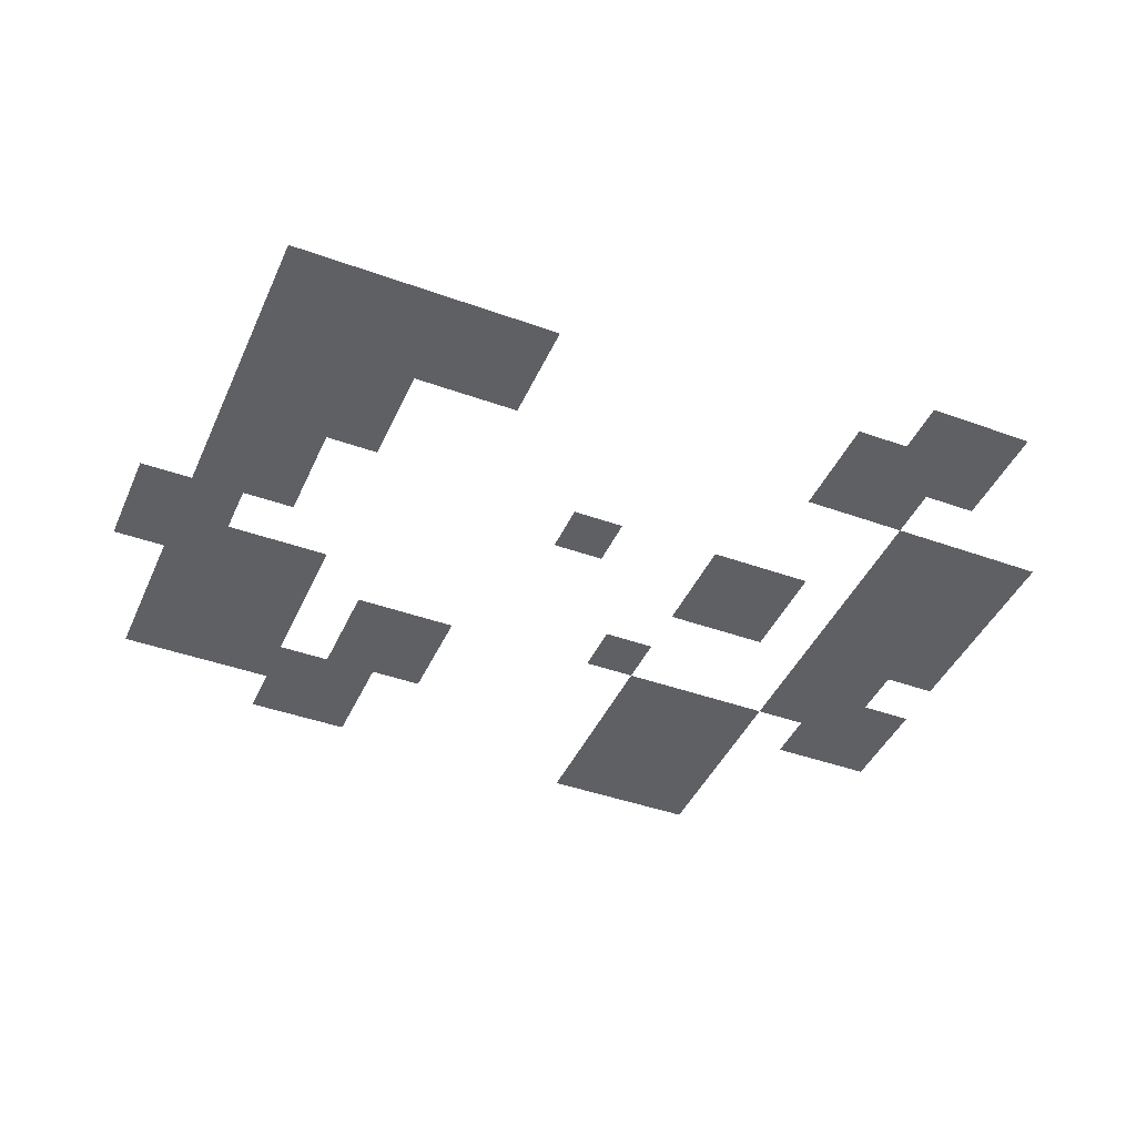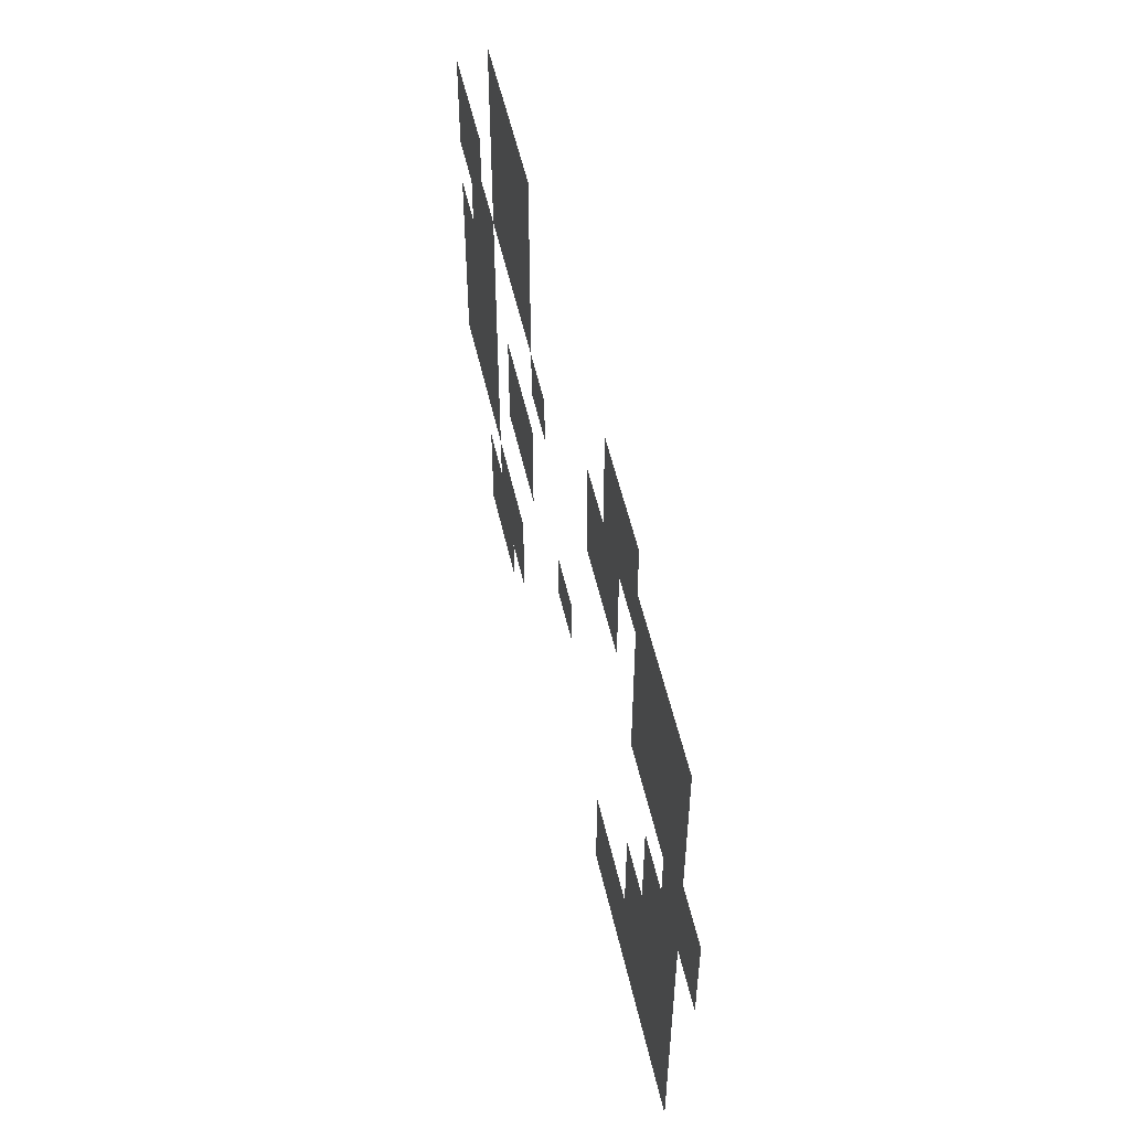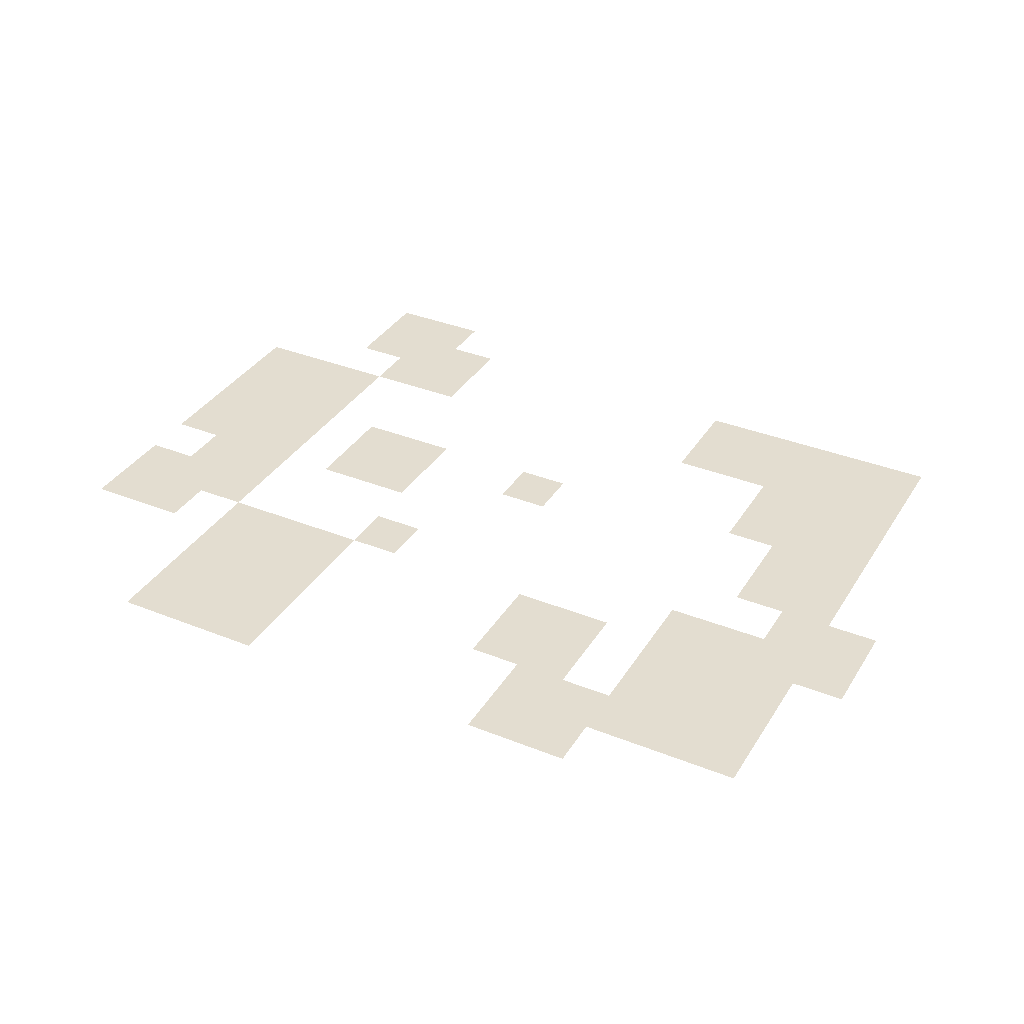
<metadata>
{"format":"obj","ext":"obj","renderer":"f3d","projection":"perspective","resolution":1024,"background":"white","views":[{"elev":-43.2,"azim":-23.1,"up":"+Z"},{"elev":54.6,"azim":-102.8,"up":"+Y"},{"elev":35.6,"azim":-152.1,"up":"+Z"}]}
</metadata>
<code>
v -144 -48 0
v -192 -48 0
v -192 0 0
v -144 0 0
v -192 -48 0
v -240 -48 0
v -240 0 0
v -192 0 0
v -240 -48 0
v -288 -48 0
v -288 0 0
v -240 0 0
v -528 -48 0
v -576 -48 0
v -576 0 0
v -528 0 0
v -576 -48 0
v -624 -48 0
v -624 0 0
v -576 0 0
v -144 -96 0
v -192 -96 0
v -192 -48 0
v -144 -48 0
v -192 -96 0
v -240 -96 0
v -240 -48 0
v -192 -48 0
v -240 -96 0
v -288 -96 0
v -288 -48 0
v -240 -48 0
v -528 -96 0
v -576 -96 0
v -576 -48 0
v -528 -48 0
v -576 -96 0
v -624 -96 0
v -624 -48 0
v -576 -48 0
v -624 -96 0
v -672 -96 0
v -672 -48 0
v -624 -48 0
v -672 -96 0
v -720 -96 0
v -720 -48 0
v -672 -48 0
v -720 -96 0
v -768 -96 0
v -768 -48 0
v -720 -48 0
v -144 -144 0
v -192 -144 0
v -192 -96 0
v -144 -96 0
v -192 -144 0
v -240 -144 0
v -240 -96 0
v -192 -96 0
v -240 -144 0
v -288 -144 0
v -288 -96 0
v -240 -96 0
v -480 -144 0
v -528 -144 0
v -528 -96 0
v -480 -96 0
v -528 -144 0
v -576 -144 0
v -576 -96 0
v -528 -96 0
v -624 -144 0
v -672 -144 0
v -672 -96 0
v -624 -96 0
v -672 -144 0
v -720 -144 0
v -720 -96 0
v -672 -96 0
v -720 -144 0
v -768 -144 0
v -768 -96 0
v -720 -96 0
v 0 -192 0
v -48 -192 0
v -48 -144 0
v 0 -144 0
v -48 -192 0
v -96 -192 0
v -96 -144 0
v -48 -144 0
v -144 -192 0
v -192 -192 0
v -192 -144 0
v -144 -144 0
v -192 -192 0
v -240 -192 0
v -240 -144 0
v -192 -144 0
v -240 -192 0
v -288 -192 0
v -288 -144 0
v -240 -144 0
v -480 -192 0
v -528 -192 0
v -528 -144 0
v -480 -144 0
v -528 -192 0
v -576 -192 0
v -576 -144 0
v -528 -144 0
v -624 -192 0
v -672 -192 0
v -672 -144 0
v -624 -144 0
v -672 -192 0
v -720 -192 0
v -720 -144 0
v -672 -144 0
v -720 -192 0
v -768 -192 0
v -768 -144 0
v -720 -144 0
v 0 -240 0
v -48 -240 0
v -48 -192 0
v 0 -192 0
v -48 -240 0
v -96 -240 0
v -96 -192 0
v -48 -192 0
v -96 -240 0
v -144 -240 0
v -144 -192 0
v -96 -192 0
v -288 -240 0
v -336 -240 0
v -336 -192 0
v -288 -192 0
v -624 -240 0
v -672 -240 0
v -672 -192 0
v -624 -192 0
v -672 -240 0
v -720 -240 0
v -720 -192 0
v -672 -192 0
v -720 -240 0
v -768 -240 0
v -768 -192 0
v -720 -192 0
v -768 -240 0
v -816 -240 0
v -816 -192 0
v -768 -192 0
v -48 -288 0
v -96 -288 0
v -96 -240 0
v -48 -240 0
v -96 -288 0
v -144 -288 0
v -144 -240 0
v -96 -240 0
v -720 -288 0
v -768 -288 0
v -768 -240 0
v -720 -240 0
v -768 -288 0
v -816 -288 0
v -816 -240 0
v -768 -240 0
v 0 -336 0
v -48 -336 0
v -48 -288 0
v 0 -288 0
v -48 -336 0
v -96 -336 0
v -96 -288 0
v -48 -288 0
v -96 -336 0
v -144 -336 0
v -144 -288 0
v -96 -288 0
v -192 -336 0
v -240 -336 0
v -240 -288 0
v -192 -288 0
v -240 -336 0
v -288 -336 0
v -288 -288 0
v -240 -288 0
v -672 -336 0
v -720 -336 0
v -720 -288 0
v -672 -288 0
v -720 -336 0
v -768 -336 0
v -768 -288 0
v -720 -288 0
v 0 -384 0
v -48 -384 0
v -48 -336 0
v 0 -336 0
v -48 -384 0
v -96 -384 0
v -96 -336 0
v -48 -336 0
v -96 -384 0
v -144 -384 0
v -144 -336 0
v -96 -336 0
v -192 -384 0
v -240 -384 0
v -240 -336 0
v -192 -336 0
v -240 -384 0
v -288 -384 0
v -288 -336 0
v -240 -336 0
v -384 -384 0
v -432 -384 0
v -432 -336 0
v -384 -336 0
v -672 -384 0
v -720 -384 0
v -720 -336 0
v -672 -336 0
v -720 -384 0
v -768 -384 0
v -768 -336 0
v -720 -336 0
v 0 -432 0
v -48 -432 0
v -48 -384 0
v 0 -384 0
v -48 -432 0
v -96 -432 0
v -96 -384 0
v -48 -384 0
v -96 -432 0
v -144 -432 0
v -144 -384 0
v -96 -384 0
v -624 -432 0
v -672 -432 0
v -672 -384 0
v -624 -384 0
v -672 -432 0
v -720 -432 0
v -720 -384 0
v -672 -384 0
v -720 -432 0
v -768 -432 0
v -768 -384 0
v -720 -384 0
v 0 -480 0
v -48 -480 0
v -48 -432 0
v 0 -432 0
v -48 -480 0
v -96 -480 0
v -96 -432 0
v -48 -432 0
v -96 -480 0
v -144 -480 0
v -144 -432 0
v -96 -432 0
v -624 -480 0
v -672 -480 0
v -672 -432 0
v -624 -432 0
v -672 -480 0
v -720 -480 0
v -720 -432 0
v -672 -432 0
v -720 -480 0
v -768 -480 0
v -768 -432 0
v -720 -432 0
v -144 -528 0
v -192 -528 0
v -192 -480 0
v -144 -480 0
v -192 -528 0
v -240 -528 0
v -240 -480 0
v -192 -480 0
v -528 -528 0
v -576 -528 0
v -576 -480 0
v -528 -480 0
v -576 -528 0
v -624 -528 0
v -624 -480 0
v -576 -480 0
v -624 -528 0
v -672 -528 0
v -672 -480 0
v -624 -480 0
v -672 -528 0
v -720 -528 0
v -720 -480 0
v -672 -480 0
v -720 -528 0
v -768 -528 0
v -768 -480 0
v -720 -480 0
v -96 -576 0
v -144 -576 0
v -144 -528 0
v -96 -528 0
v -144 -576 0
v -192 -576 0
v -192 -528 0
v -144 -528 0
v -192 -576 0
v -240 -576 0
v -240 -528 0
v -192 -528 0
v -528 -576 0
v -576 -576 0
v -576 -528 0
v -528 -528 0
v -576 -576 0
v -624 -576 0
v -624 -528 0
v -576 -528 0
v -624 -576 0
v -672 -576 0
v -672 -528 0
v -624 -528 0
v -672 -576 0
v -720 -576 0
v -720 -528 0
v -672 -528 0
v -720 -576 0
v -768 -576 0
v -768 -528 0
v -720 -528 0
v -96 -624 0
v -144 -624 0
v -144 -576 0
v -96 -576 0
v -144 -624 0
v -192 -624 0
v -192 -576 0
v -144 -576 0
g testA_mesh_0002
f 1 2 3 4
f 5 6 7 8
f 9 10 11 12
f 13 14 15 16
f 17 18 19 20
f 21 22 23 24
f 25 26 27 28
f 29 30 31 32
f 33 34 35 36
f 37 38 39 40
f 41 42 43 44
f 45 46 47 48
f 49 50 51 52
f 53 54 55 56
f 57 58 59 60
f 61 62 63 64
f 65 66 67 68
f 69 70 71 72
f 73 74 75 76
f 77 78 79 80
f 81 82 83 84
f 85 86 87 88
f 89 90 91 92
f 93 94 95 96
f 97 98 99 100
f 101 102 103 104
f 105 106 107 108
f 109 110 111 112
f 113 114 115 116
f 117 118 119 120
f 121 122 123 124
f 125 126 127 128
f 129 130 131 132
f 133 134 135 136
f 137 138 139 140
f 141 142 143 144
f 145 146 147 148
f 149 150 151 152
f 153 154 155 156
f 157 158 159 160
f 161 162 163 164
f 165 166 167 168
f 169 170 171 172
f 173 174 175 176
f 177 178 179 180
f 181 182 183 184
f 185 186 187 188
f 189 190 191 192
f 193 194 195 196
f 197 198 199 200
f 201 202 203 204
f 205 206 207 208
f 209 210 211 212
f 213 214 215 216
f 217 218 219 220
f 221 222 223 224
f 225 226 227 228
f 229 230 231 232
f 233 234 235 236
f 237 238 239 240
f 241 242 243 244
f 245 246 247 248
f 249 250 251 252
f 253 254 255 256
f 257 258 259 260
f 261 262 263 264
f 265 266 267 268
f 269 270 271 272
f 273 274 275 276
f 277 278 279 280
f 281 282 283 284
f 285 286 287 288
f 289 290 291 292
f 293 294 295 296
f 297 298 299 300
f 301 302 303 304
f 305 306 307 308
f 309 310 311 312
f 313 314 315 316
f 317 318 319 320
f 321 322 323 324
f 325 326 327 328
f 329 330 331 332
f 333 334 335 336
f 337 338 339 340
f 341 342 343 344
f 345 346 347 348

</code>
